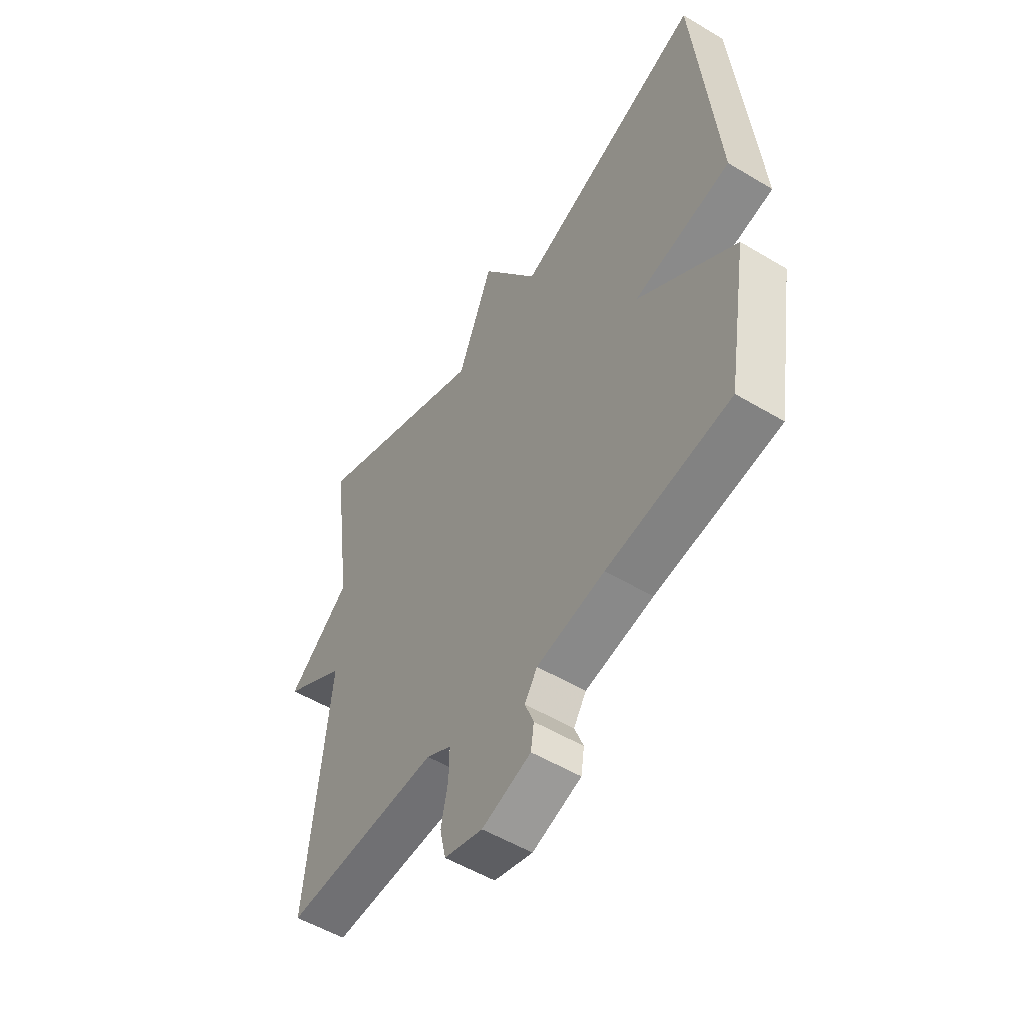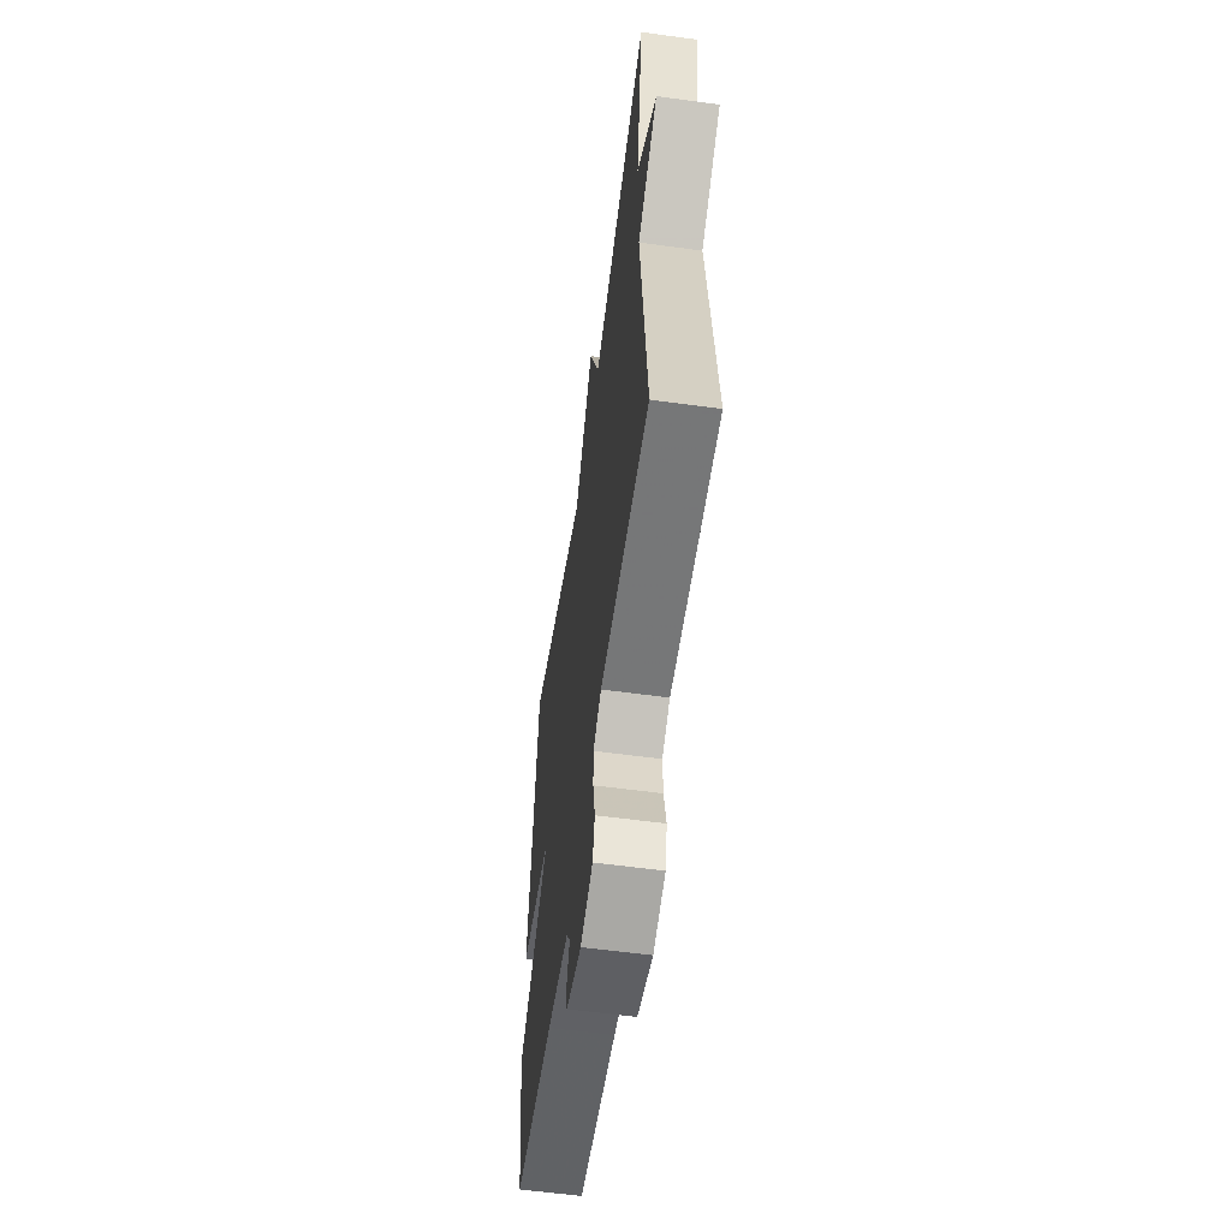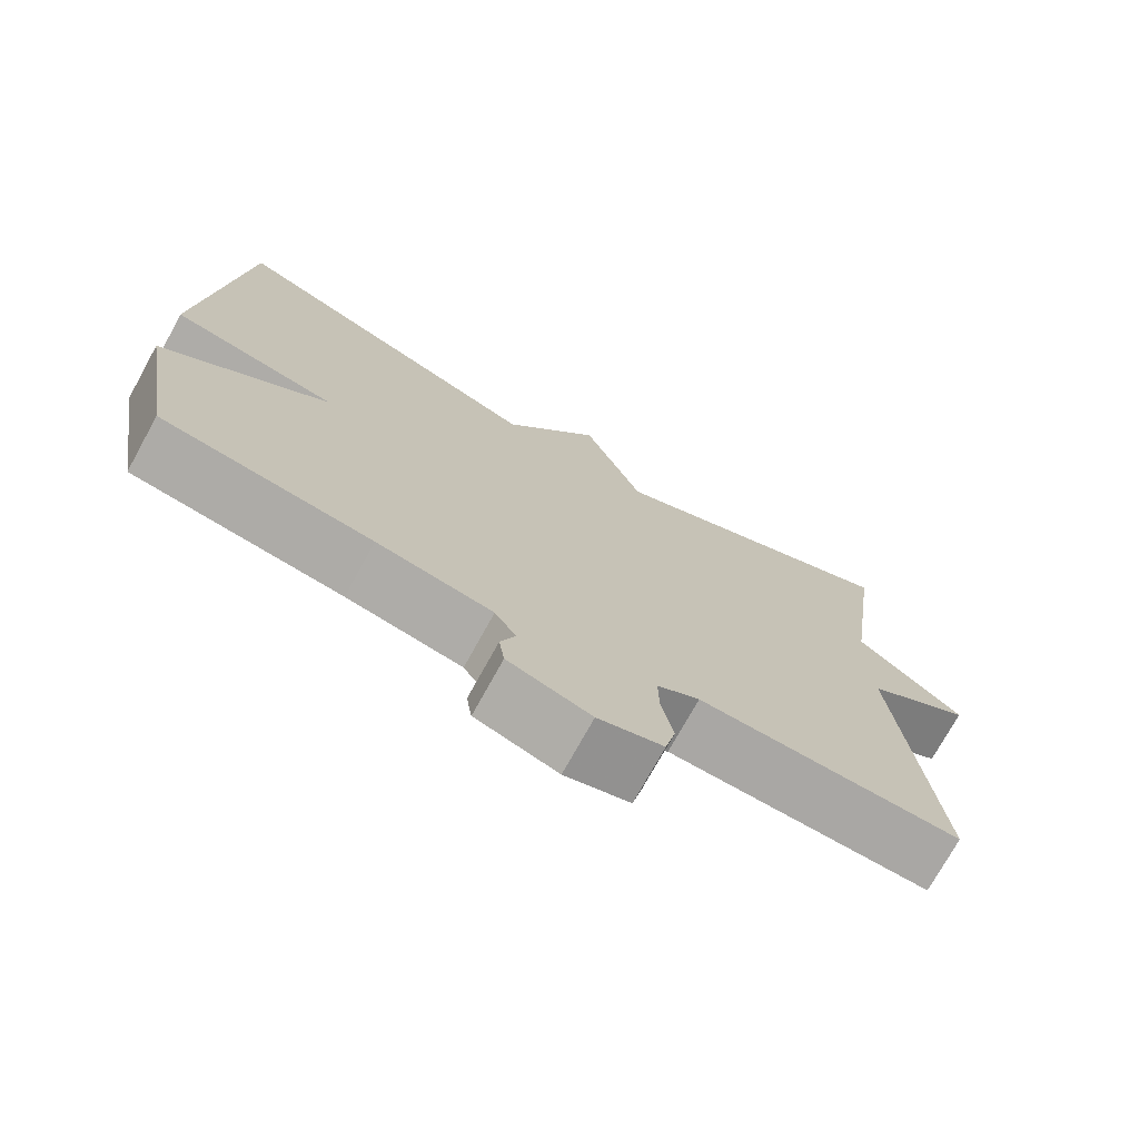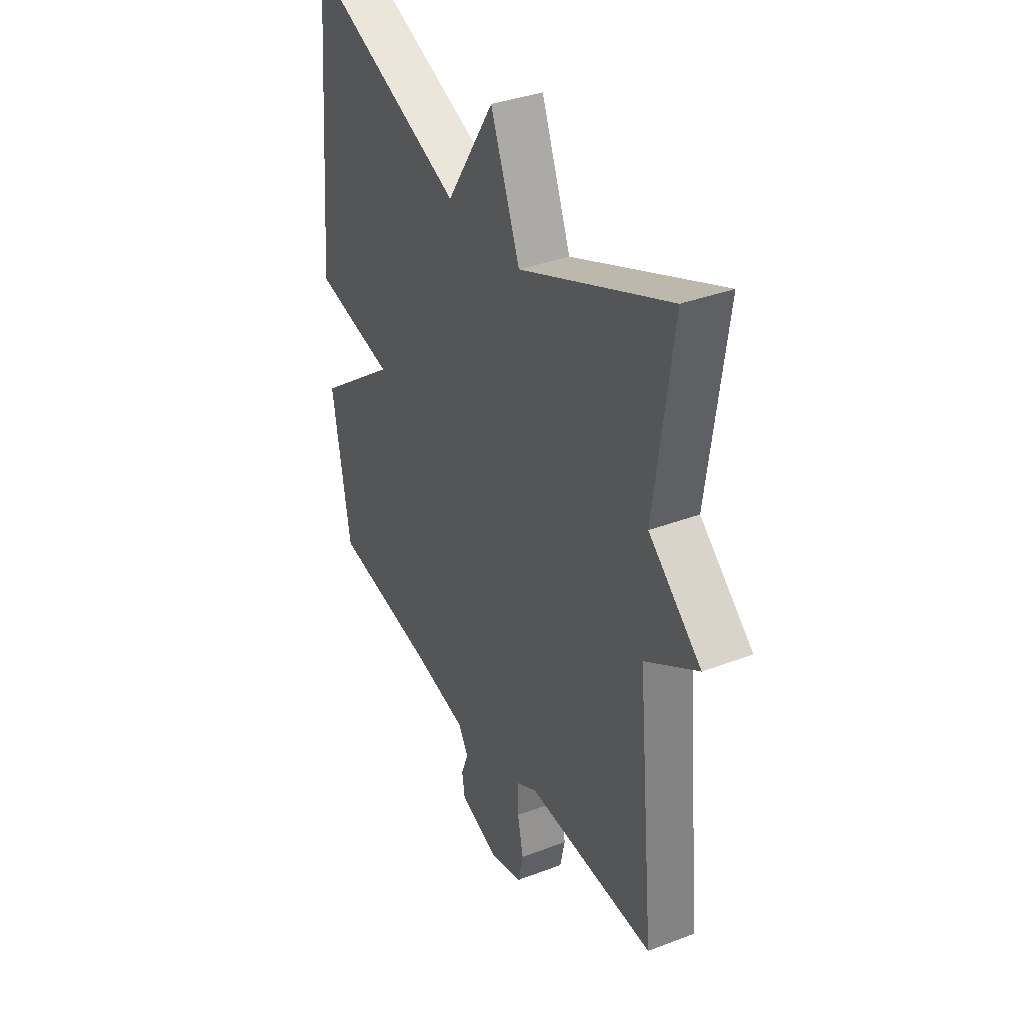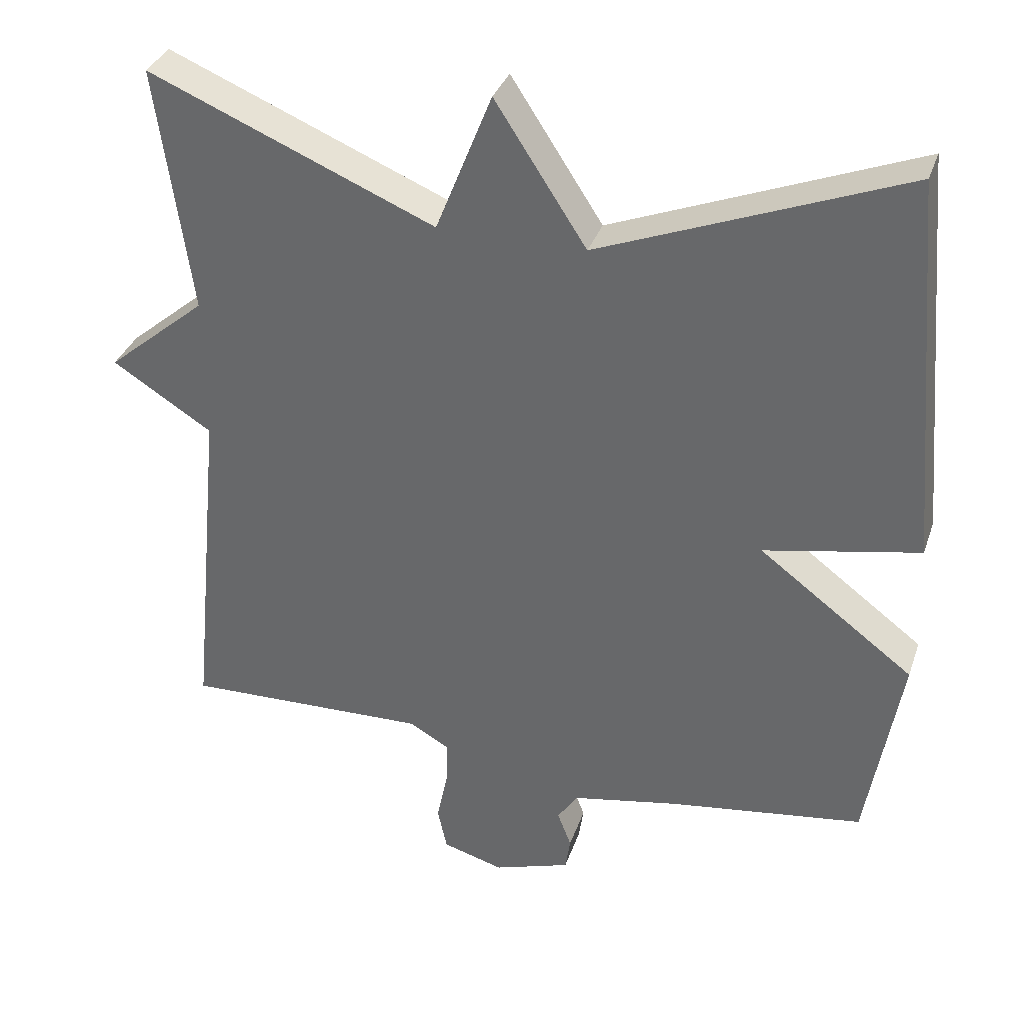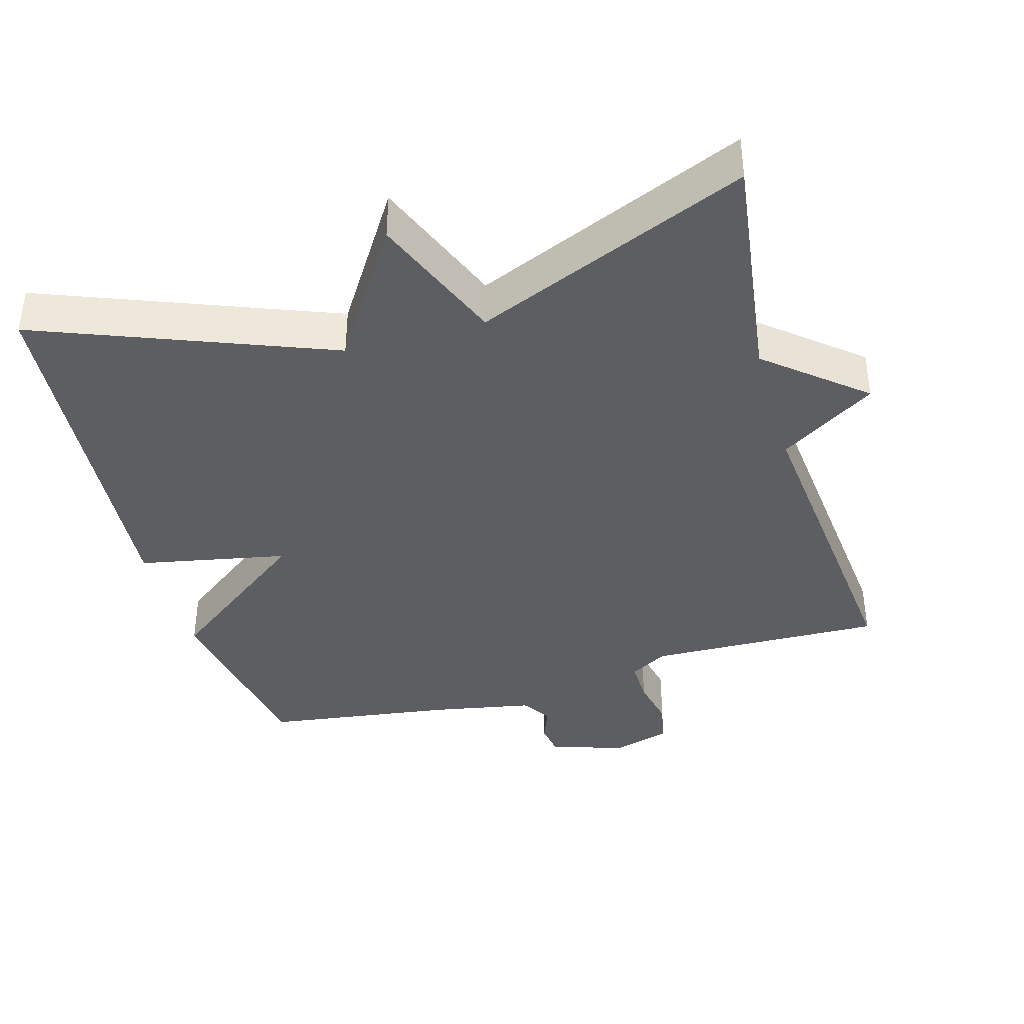
<metadata>
{"format":"obj","ext":"obj","renderer":"f3d","projection":"perspective","resolution":1024,"background":"white","views":[{"elev":-53.5,"azim":-122.6,"up":"+Z"},{"elev":-58.7,"azim":82.0,"up":"+Z"},{"elev":-74.1,"azim":-28.9,"up":"+Z"},{"elev":36.3,"azim":63.7,"up":"+Z"},{"elev":34.5,"azim":-162.2,"up":"+Z"},{"elev":-39.0,"azim":16.1,"up":"+Y"}]}
</metadata>
<code>
v 0.5 0.07 0.5
v 0.454 0.07 0.165
v 0.59 0.07 0.051
v 0.454 0.07 -0.035
v 0.5 0.07 -0.5
v 0.166 0.07 -0.49
v 0.112 0.07 -0.521
v 0.113 0.07 -0.583
v 0.128 0.07 -0.655
v 0.115 0.07 -0.714
v 0.032 0.07 -0.738
v -0.073 0.07 -0.703
v -0.08 0.07 -0.657
v -0.061 0.07 -0.608
v -0.088 0.07 -0.566
v -0.234 0.07 -0.538
v -0.5 0.07 -0.5
v -0.546 0.07 -0.226
v -0.335 0.07 -0.068
v -0.546 0.07 -0.026
v -0.5 0.07 0.5
v -0.088 0.07 0.338
v 0.036 0.07 0.529
v 0.112 0.07 0.338
v 0.5 0 0.5
v 0.454 0 0.165
v 0.59 0 0.051
v 0.454 0 -0.035
v 0.5 0 -0.5
v 0.166 0 -0.49
v 0.112 0 -0.521
v 0.113 0 -0.583
v 0.128 0 -0.655
v 0.115 0 -0.714
v 0.032 0 -0.738
v -0.073 0 -0.703
v -0.08 0 -0.657
v -0.061 0 -0.608
v -0.088 0 -0.566
v -0.234 0 -0.538
v -0.5 0 -0.5
v -0.546 0 -0.226
v -0.335 0 -0.068
v -0.546 0 -0.026
v -0.5 0 0.5
v -0.088 0 0.338
v 0.036 0 0.529
v 0.112 0 0.338
f 22 23 24
f 19 20 21 22
f 19 22 24
f 16 17 18 19
f 24 1 2
f 19 24 2
f 16 19 2
f 15 16 2
f 12 13 14
f 11 12 14
f 10 11 14
f 9 10 14
f 8 9 14
f 7 8 14 15
f 6 7 15 2
f 4 5 6
f 2 3 4
f 2 4 6
f 48 47 46
f 46 45 44 43
f 48 46 43
f 43 42 41 40
f 26 25 48
f 26 48 43
f 26 43 40
f 26 40 39
f 38 37 36
f 38 36 35
f 38 35 34
f 38 34 33
f 38 33 32
f 39 38 32 31
f 26 39 31 30
f 30 29 28
f 28 27 26
f 30 28 26
f 1 25 26 2
f 2 26 27 3
f 3 27 28 4
f 4 28 29 5
f 5 29 30 6
f 6 30 31 7
f 7 31 32 8
f 8 32 33 9
f 9 33 34 10
f 10 34 35 11
f 11 35 36 12
f 12 36 37 13
f 13 37 38 14
f 14 38 39 15
f 15 39 40 16
f 16 40 41 17
f 17 41 42 18
f 18 42 43 19
f 19 43 44 20
f 20 44 45 21
f 21 45 46 22
f 22 46 47 23
f 23 47 48 24
f 24 48 25 1

</code>
